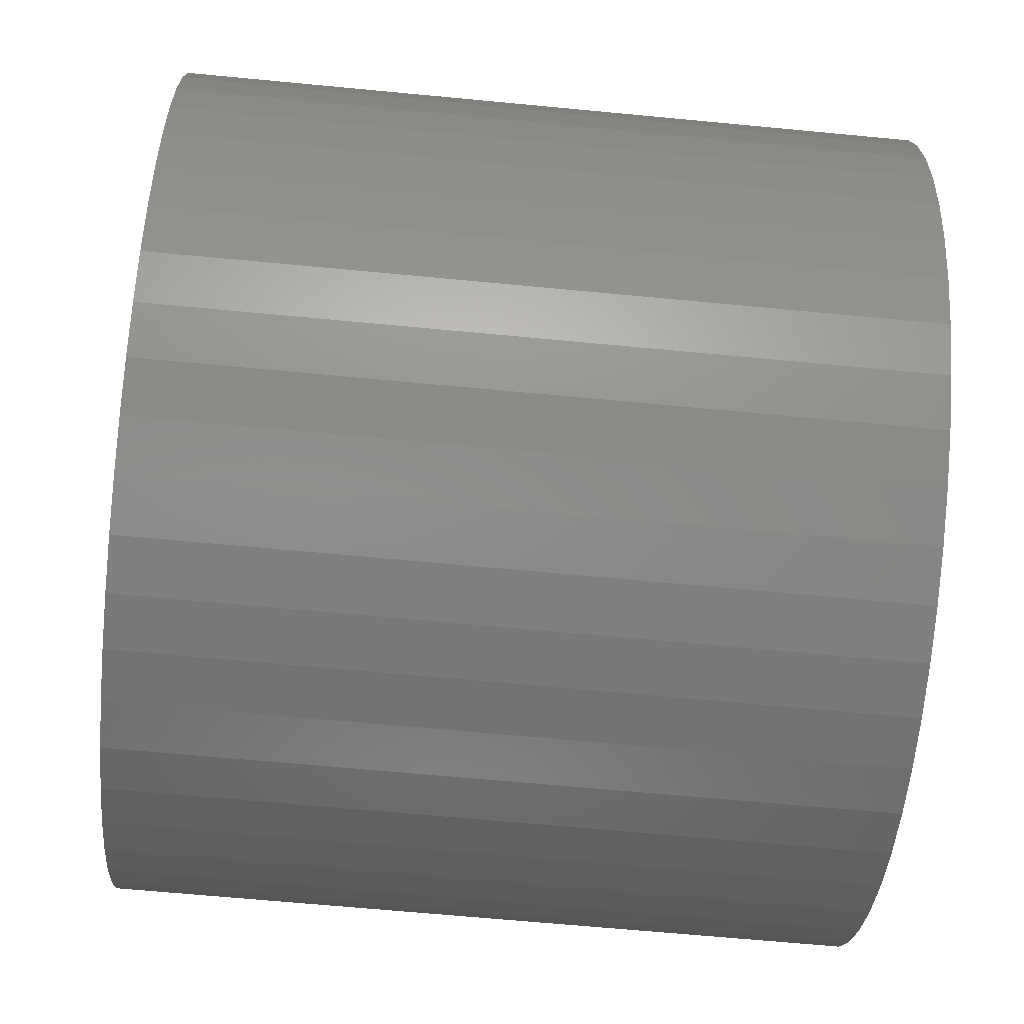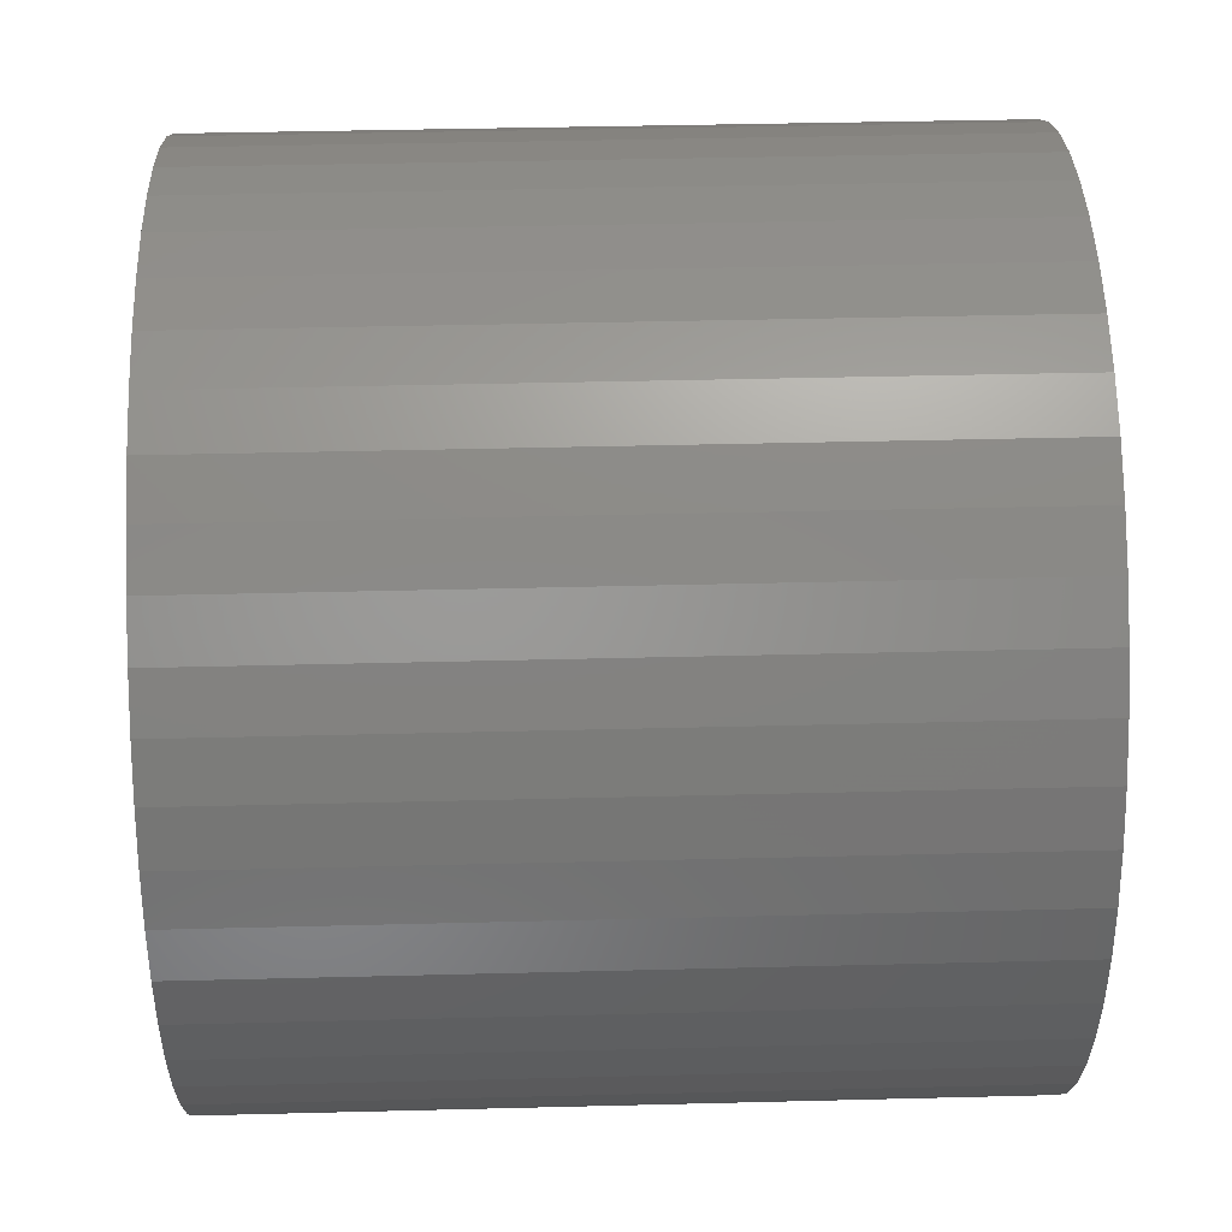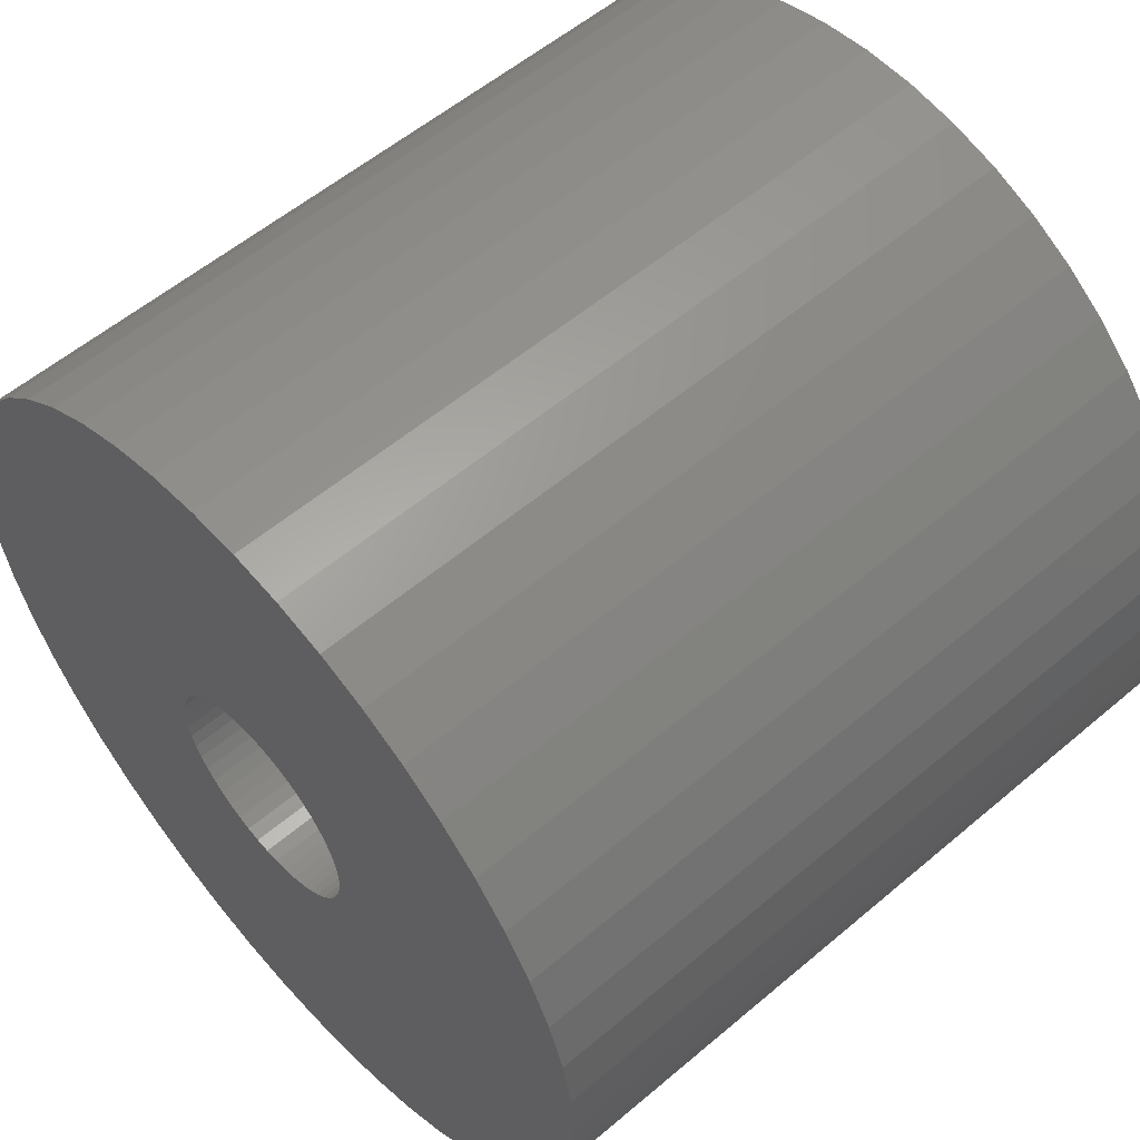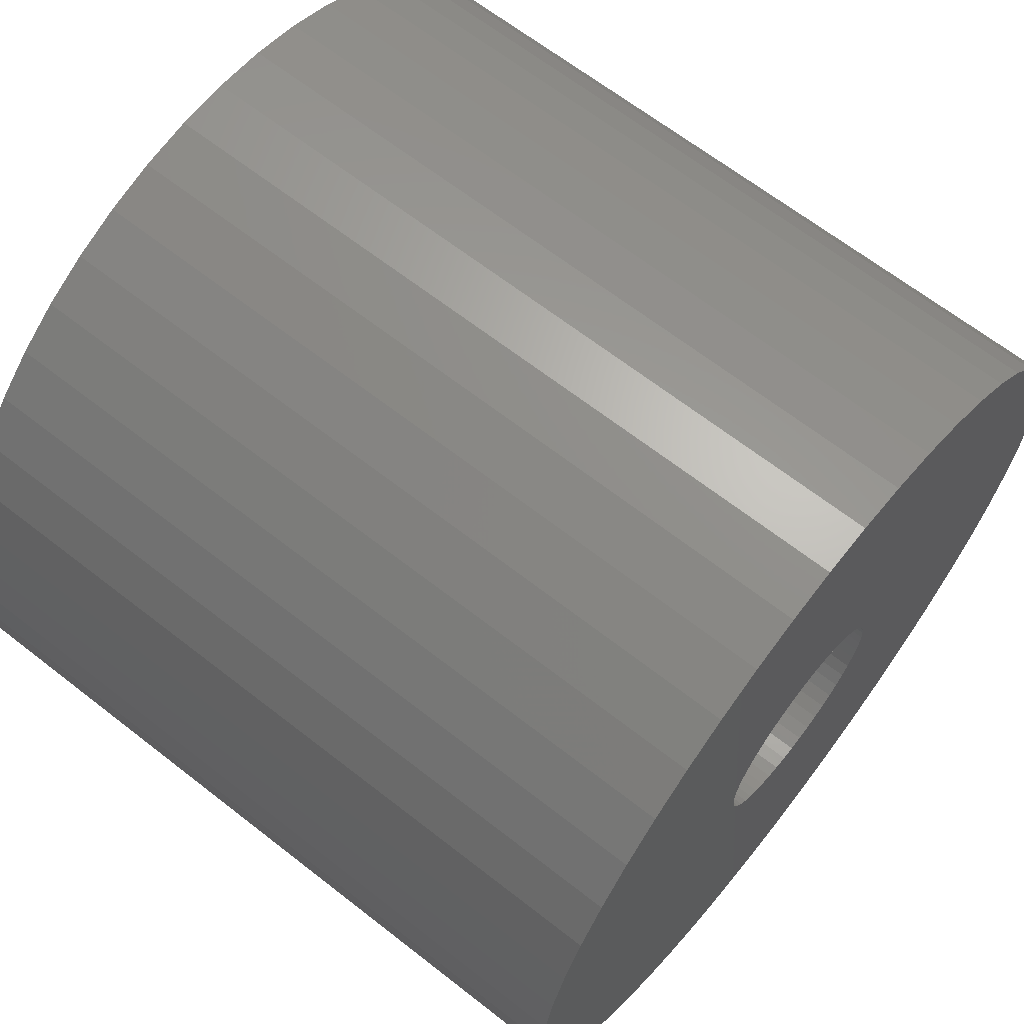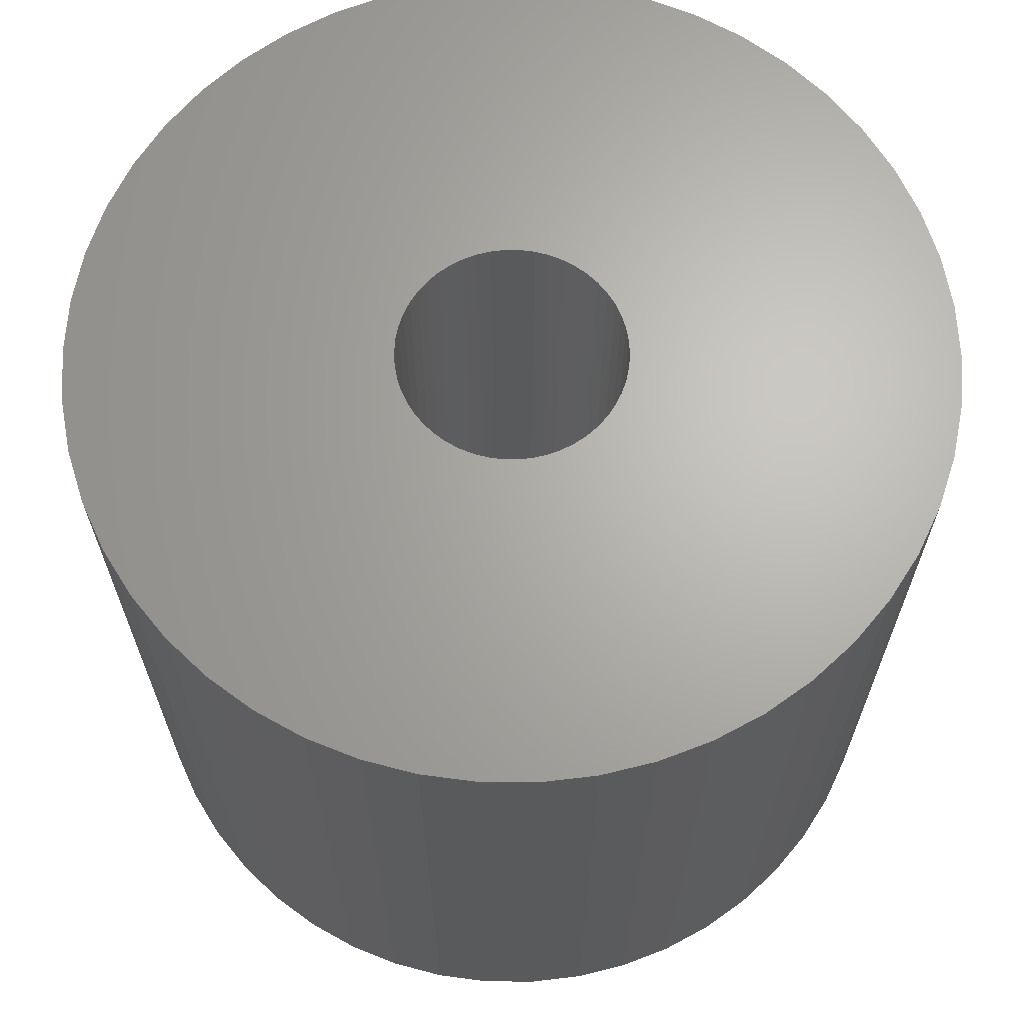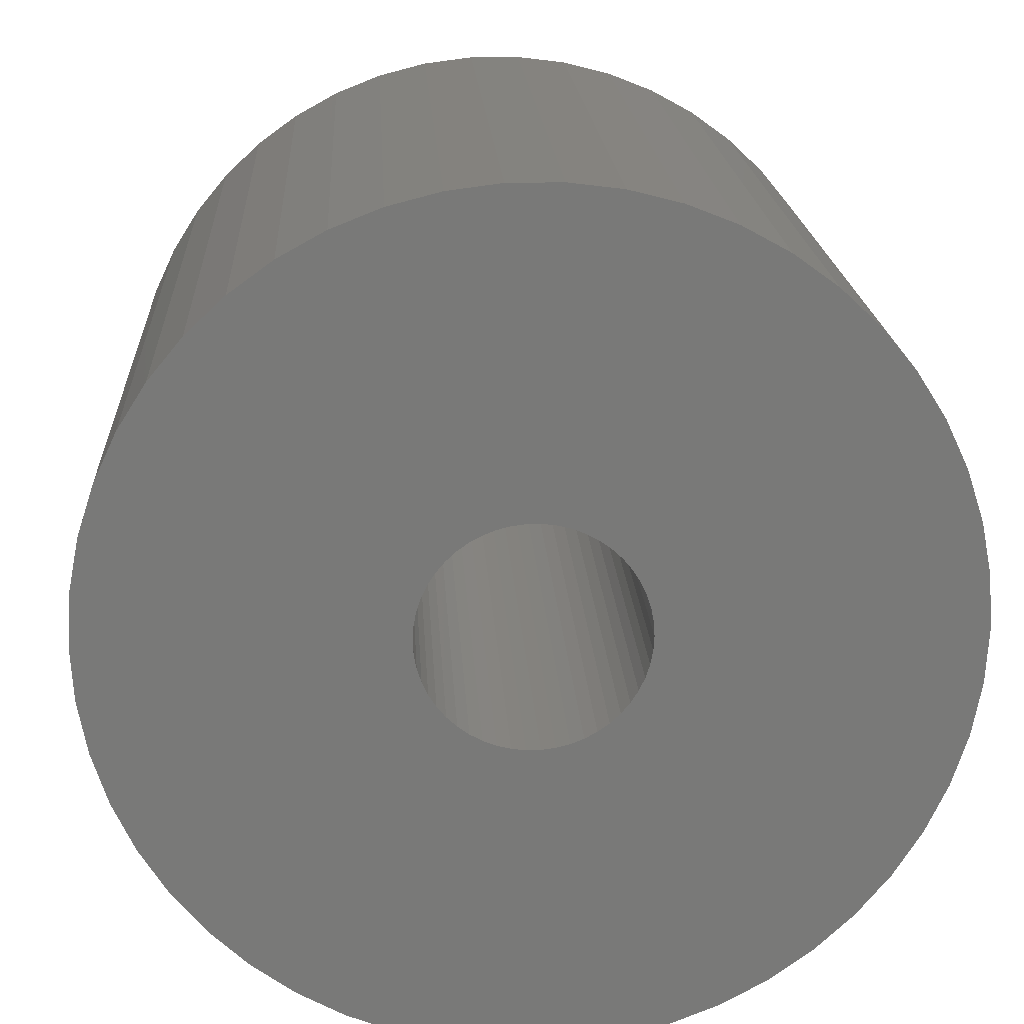
<metadata>
{"format":"stl","ext":"stl","renderer":"f3d","projection":"perspective","resolution":1024,"background":"white","views":[{"elev":-65.0,"azim":84.5,"up":"+Y"},{"elev":40.2,"azim":-91.8,"up":"+Y"},{"elev":56.5,"azim":-131.5,"up":"+Y"},{"elev":65.5,"azim":128.2,"up":"+Y"},{"elev":66.1,"azim":-42.8,"up":"+Z"},{"elev":18.3,"azim":176.9,"up":"+Y"}]}
</metadata>
<code>
# stl→obj: 200 verts, 400 faces
v 20 0 17.5
v 19.84 2.507 -17.5
v 19.84 2.507 17.5
v 20 0 -17.5
v -20 0 -17.5
v -19.84 2.507 17.5
v -19.84 2.507 -17.5
v -20 0 17.5
v 1.256 19.96 -17.5
v -1.256 19.96 17.5
v 1.256 19.96 17.5
v -1.256 19.96 -17.5
v -1.256 -19.96 -17.5
v 1.256 -19.96 17.5
v -1.256 -19.96 17.5
v 1.256 -19.96 -17.5
v 14.58 13.69 -17.5
v 12.75 15.41 17.5
v 14.58 13.69 17.5
v 12.75 15.41 -17.5
v -12.75 15.41 -17.5
v -14.58 13.69 17.5
v -12.75 15.41 17.5
v -14.58 13.69 -17.5
v -6.18 19.02 -17.5
v -8.516 18.1 17.5
v -6.18 19.02 17.5
v -8.516 18.1 -17.5
v 18.6 7.362 17.5
v 17.53 9.635 -17.5
v 17.53 9.635 17.5
v 18.6 7.362 -17.5
v 8.516 18.1 -17.5
v 6.18 19.02 17.5
v 8.516 18.1 17.5
v 6.18 19.02 -17.5
v 10.72 16.89 17.5
v 10.72 16.89 -17.5
v -18.6 7.362 -17.5
v -17.53 9.635 17.5
v -17.53 9.635 -17.5
v -18.6 7.362 17.5
v -16.18 11.76 -17.5
v -16.18 11.76 17.5
v -19.37 4.974 -17.5
v -19.37 4.974 17.5
v -10.72 16.89 17.5
v -10.72 16.89 -17.5
v -3.748 19.65 -17.5
v -3.748 19.65 17.5
v 6.18 -19.02 -17.5
v 8.516 -18.1 17.5
v 6.18 -19.02 17.5
v 8.516 -18.1 -17.5
v 19.37 4.974 17.5
v 19.37 4.974 -17.5
v 16.18 11.76 17.5
v 16.18 11.76 -17.5
v 3.748 19.65 17.5
v 3.748 19.65 -17.5
v 5.25 0 17.5
v 5.209 0.658 17.5
v 19.84 -2.507 17.5
v 5.085 1.306 17.5
v 5.209 -0.658 17.5
v 4.881 1.933 17.5
v 19.37 -4.974 17.5
v 4.601 2.529 17.5
v 5.085 -1.306 17.5
v 4.247 3.086 17.5
v 18.6 -7.362 17.5
v 3.827 3.594 17.5
v 4.881 -1.933 17.5
v 3.346 4.045 17.5
v 17.53 -9.635 17.5
v 2.813 4.433 17.5
v 4.601 -2.529 17.5
v 2.235 4.75 17.5
v 16.18 -11.76 17.5
v 4.247 -3.086 17.5
v 1.622 4.993 17.5
v 0.9838 5.157 17.5
v 0.3296 5.24 17.5
v -0.3296 5.24 17.5
v -0.9838 5.157 17.5
v -1.622 4.993 17.5
v -2.235 4.75 17.5
v -2.813 4.433 17.5
v -3.346 4.045 17.5
v -3.827 3.594 17.5
v -4.247 3.086 17.5
v 14.58 -13.69 17.5
v 3.827 -3.594 17.5
v 12.75 -15.41 17.5
v 3.346 -4.045 17.5
v 10.72 -16.89 17.5
v 2.813 -4.433 17.5
v 2.235 -4.75 17.5
v 1.622 -4.993 17.5
v 3.748 -19.65 17.5
v 0.9838 -5.157 17.5
v 0.3296 -5.24 17.5
v -0.3296 -5.24 17.5
v -0.9838 -5.157 17.5
v -3.748 -19.65 17.5
v -1.622 -4.993 17.5
v -6.18 -19.02 17.5
v -2.235 -4.75 17.5
v -8.516 -18.1 17.5
v -2.813 -4.433 17.5
v -10.72 -16.89 17.5
v -3.346 -4.045 17.5
v -12.75 -15.41 17.5
v -3.827 -3.594 17.5
v -14.58 -13.69 17.5
v -4.247 -3.086 17.5
v -16.18 -11.76 17.5
v -4.601 -2.529 17.5
v -17.53 -9.635 17.5
v -4.881 -1.933 17.5
v -18.6 -7.362 17.5
v -5.085 -1.306 17.5
v -19.37 -4.974 17.5
v -5.209 -0.658 17.5
v -19.84 -2.507 17.5
v -5.25 0 17.5
v -4.601 2.529 17.5
v -4.881 1.933 17.5
v -5.085 1.306 17.5
v -5.209 0.658 17.5
v 19.84 -2.507 -17.5
v 16.18 -11.76 -17.5
v 14.58 -13.69 -17.5
v 19.37 -4.974 -17.5
v 18.6 -7.362 -17.5
v -14.58 -13.69 -17.5
v -16.18 -11.76 -17.5
v 5.25 0 -17.5
v 5.209 -0.658 -17.5
v 5.085 -1.306 -17.5
v 5.209 0.658 -17.5
v 4.881 -1.933 -17.5
v 17.53 -9.635 -17.5
v 4.601 -2.529 -17.5
v 5.085 1.306 -17.5
v 4.247 -3.086 -17.5
v 3.827 -3.594 -17.5
v 12.75 -15.41 -17.5
v 4.881 1.933 -17.5
v 3.346 -4.045 -17.5
v 10.72 -16.89 -17.5
v 2.813 -4.433 -17.5
v 4.601 2.529 -17.5
v 2.235 -4.75 -17.5
v 4.247 3.086 -17.5
v 1.622 -4.993 -17.5
v 3.748 -19.65 -17.5
v 0.9838 -5.157 -17.5
v 0.3296 -5.24 -17.5
v -0.3296 -5.24 -17.5
v -0.9838 -5.157 -17.5
v -3.748 -19.65 -17.5
v -1.622 -4.993 -17.5
v -6.18 -19.02 -17.5
v -2.235 -4.75 -17.5
v -8.516 -18.1 -17.5
v -2.813 -4.433 -17.5
v -10.72 -16.89 -17.5
v -3.346 -4.045 -17.5
v -12.75 -15.41 -17.5
v -3.827 -3.594 -17.5
v -4.247 -3.086 -17.5
v 3.827 3.594 -17.5
v 3.346 4.045 -17.5
v 2.813 4.433 -17.5
v 2.235 4.75 -17.5
v 1.622 4.993 -17.5
v 0.9838 5.157 -17.5
v 0.3296 5.24 -17.5
v -0.3296 5.24 -17.5
v -0.9838 5.157 -17.5
v -1.622 4.993 -17.5
v -2.235 4.75 -17.5
v -2.813 4.433 -17.5
v -3.346 4.045 -17.5
v -3.827 3.594 -17.5
v -4.247 3.086 -17.5
v -4.601 2.529 -17.5
v -4.881 1.933 -17.5
v -5.085 1.306 -17.5
v -5.209 0.658 -17.5
v -5.25 0 -17.5
v -4.601 -2.529 -17.5
v -17.53 -9.635 -17.5
v -4.881 -1.933 -17.5
v -18.6 -7.362 -17.5
v -5.085 -1.306 -17.5
v -19.37 -4.974 -17.5
v -5.209 -0.658 -17.5
v -19.84 -2.507 -17.5
f 1 2 3
f 2 1 4
f 5 6 7
f 6 5 8
f 9 10 11
f 10 9 12
f 13 14 15
f 14 13 16
f 17 18 19
f 18 17 20
f 21 22 23
f 22 21 24
f 25 26 27
f 26 25 28
f 29 30 31
f 30 29 32
f 33 34 35
f 34 33 36
f 20 37 18
f 37 20 38
f 39 40 41
f 40 39 42
f 43 22 24
f 22 43 44
f 45 42 39
f 42 45 46
f 28 47 26
f 47 28 48
f 49 27 50
f 27 49 25
f 51 52 53
f 52 51 54
f 55 32 29
f 32 55 56
f 3 56 55
f 56 3 2
f 57 17 19
f 17 57 58
f 31 58 57
f 58 31 30
f 36 59 34
f 59 36 60
f 60 11 59
f 11 60 9
f 38 35 37
f 35 38 33
f 41 44 43
f 44 41 40
f 7 46 45
f 46 7 6
f 61 1 3
f 62 3 55
f 1 61 63
f 64 55 29
f 65 63 61
f 66 29 31
f 63 65 67
f 68 31 57
f 69 67 65
f 70 57 19
f 67 69 71
f 72 19 18
f 73 71 69
f 74 18 37
f 71 73 75
f 76 37 35
f 77 75 73
f 78 35 34
f 75 77 79
f 80 79 77
f 3 62 61
f 55 64 62
f 29 66 64
f 31 68 66
f 57 70 68
f 19 72 70
f 81 34 59
f 18 74 72
f 37 76 74
f 35 78 76
f 34 81 78
f 82 59 11
f 59 82 81
f 11 83 82
f 11 84 83
f 10 84 11
f 84 10 85
f 50 85 10
f 85 50 86
f 27 86 50
f 86 27 87
f 26 87 27
f 87 26 88
f 47 88 26
f 88 47 89
f 23 89 47
f 89 23 90
f 22 90 23
f 44 91 22
f 90 22 91
f 79 80 92
f 93 92 80
f 92 93 94
f 95 94 93
f 94 95 96
f 97 96 95
f 96 97 52
f 98 52 97
f 52 98 53
f 99 53 98
f 53 99 100
f 101 100 99
f 100 101 14
f 102 14 101
f 103 14 102
f 15 103 104
f 103 15 14
f 105 104 106
f 107 106 108
f 109 108 110
f 111 110 112
f 104 105 15
f 113 112 114
f 115 114 116
f 117 116 118
f 119 118 120
f 121 120 122
f 123 122 124
f 106 107 105
f 125 124 126
f 91 44 127
f 40 127 44
f 108 109 107
f 127 40 128
f 110 111 109
f 42 128 40
f 112 113 111
f 128 42 129
f 114 115 113
f 46 129 42
f 116 117 115
f 129 46 130
f 118 119 117
f 6 130 46
f 120 121 119
f 130 6 126
f 122 123 121
f 8 126 6
f 124 125 123
f 126 8 125
f 48 23 47
f 23 48 21
f 12 50 10
f 50 12 49
f 63 4 1
f 4 63 131
f 92 132 79
f 132 92 133
f 71 134 67
f 134 71 135
f 67 131 63
f 131 67 134
f 136 117 137
f 117 136 115
f 138 4 131
f 139 131 134
f 4 138 2
f 140 134 135
f 141 2 138
f 142 135 143
f 2 141 56
f 144 143 132
f 145 56 141
f 146 132 133
f 56 145 32
f 147 133 148
f 149 32 145
f 150 148 151
f 32 149 30
f 152 151 54
f 153 30 149
f 154 54 51
f 30 153 58
f 155 58 153
f 131 139 138
f 134 140 139
f 135 142 140
f 143 144 142
f 132 146 144
f 133 147 146
f 156 51 157
f 148 150 147
f 151 152 150
f 54 154 152
f 51 156 154
f 158 157 16
f 157 158 156
f 16 159 158
f 16 160 159
f 13 160 16
f 160 13 161
f 162 161 13
f 161 162 163
f 164 163 162
f 163 164 165
f 166 165 164
f 165 166 167
f 168 167 166
f 167 168 169
f 170 169 168
f 169 170 171
f 136 171 170
f 137 172 136
f 171 136 172
f 58 155 17
f 173 17 155
f 17 173 20
f 174 20 173
f 20 174 38
f 175 38 174
f 38 175 33
f 176 33 175
f 33 176 36
f 177 36 176
f 36 177 60
f 178 60 177
f 60 178 9
f 179 9 178
f 180 9 179
f 12 180 181
f 180 12 9
f 49 181 182
f 25 182 183
f 28 183 184
f 48 184 185
f 181 49 12
f 21 185 186
f 24 186 187
f 43 187 188
f 41 188 189
f 39 189 190
f 45 190 191
f 182 25 49
f 7 191 192
f 172 137 193
f 194 193 137
f 183 28 25
f 193 194 195
f 184 48 28
f 196 195 194
f 185 21 48
f 195 196 197
f 186 24 21
f 198 197 196
f 187 43 24
f 197 198 199
f 188 41 43
f 200 199 198
f 189 39 41
f 199 200 192
f 190 45 39
f 5 192 200
f 191 7 45
f 192 5 7
f 79 143 75
f 143 79 132
f 196 123 198
f 123 196 121
f 157 53 100
f 53 157 51
f 16 100 14
f 100 16 157
f 148 92 94
f 92 148 133
f 151 94 96
f 94 151 148
f 54 96 52
f 96 54 151
f 75 135 71
f 135 75 143
f 162 15 105
f 15 162 13
f 164 105 107
f 105 164 162
f 137 119 194
f 119 137 117
f 194 121 196
f 121 194 119
f 198 125 200
f 125 198 123
f 200 8 5
f 8 200 125
f 168 109 111
f 109 168 166
f 166 107 109
f 107 166 164
f 170 111 113
f 111 170 168
f 136 113 115
f 113 136 170
f 138 62 141
f 62 138 61
f 126 191 130
f 191 126 192
f 180 83 84
f 83 180 179
f 159 103 102
f 103 159 160
f 147 95 93
f 95 147 150
f 174 72 74
f 72 174 173
f 186 89 90
f 89 186 185
f 183 86 87
f 86 183 182
f 149 68 153
f 68 149 66
f 141 64 145
f 64 141 62
f 177 78 81
f 78 177 176
f 176 76 78
f 76 176 175
f 128 188 127
f 188 128 189
f 127 187 91
f 187 127 188
f 184 87 88
f 87 184 183
f 182 85 86
f 85 182 181
f 142 69 140
f 69 142 73
f 158 102 101
f 102 158 159
f 145 66 149
f 66 145 64
f 155 72 173
f 72 155 70
f 153 70 155
f 70 153 68
f 178 81 82
f 81 178 177
f 179 82 83
f 82 179 178
f 175 74 76
f 74 175 174
f 91 186 90
f 186 91 187
f 130 190 129
f 190 130 191
f 185 88 89
f 88 185 184
f 181 84 85
f 84 181 180
f 140 65 139
f 65 140 69
f 116 193 118
f 193 116 172
f 118 195 120
f 195 118 193
f 124 192 126
f 192 124 199
f 152 98 97
f 98 152 154
f 154 99 98
f 99 154 156
f 129 189 128
f 189 129 190
f 147 80 146
f 80 147 93
f 144 73 142
f 73 144 77
f 139 61 138
f 61 139 65
f 163 108 106
f 108 163 165
f 122 199 124
f 199 122 197
f 120 197 122
f 197 120 195
f 150 97 95
f 97 150 152
f 156 101 99
f 101 156 158
f 146 77 144
f 77 146 80
f 169 114 112
f 114 169 171
f 165 110 108
f 110 165 167
f 114 172 116
f 172 114 171
f 161 106 104
f 106 161 163
f 160 104 103
f 104 160 161
f 167 112 110
f 112 167 169

</code>
